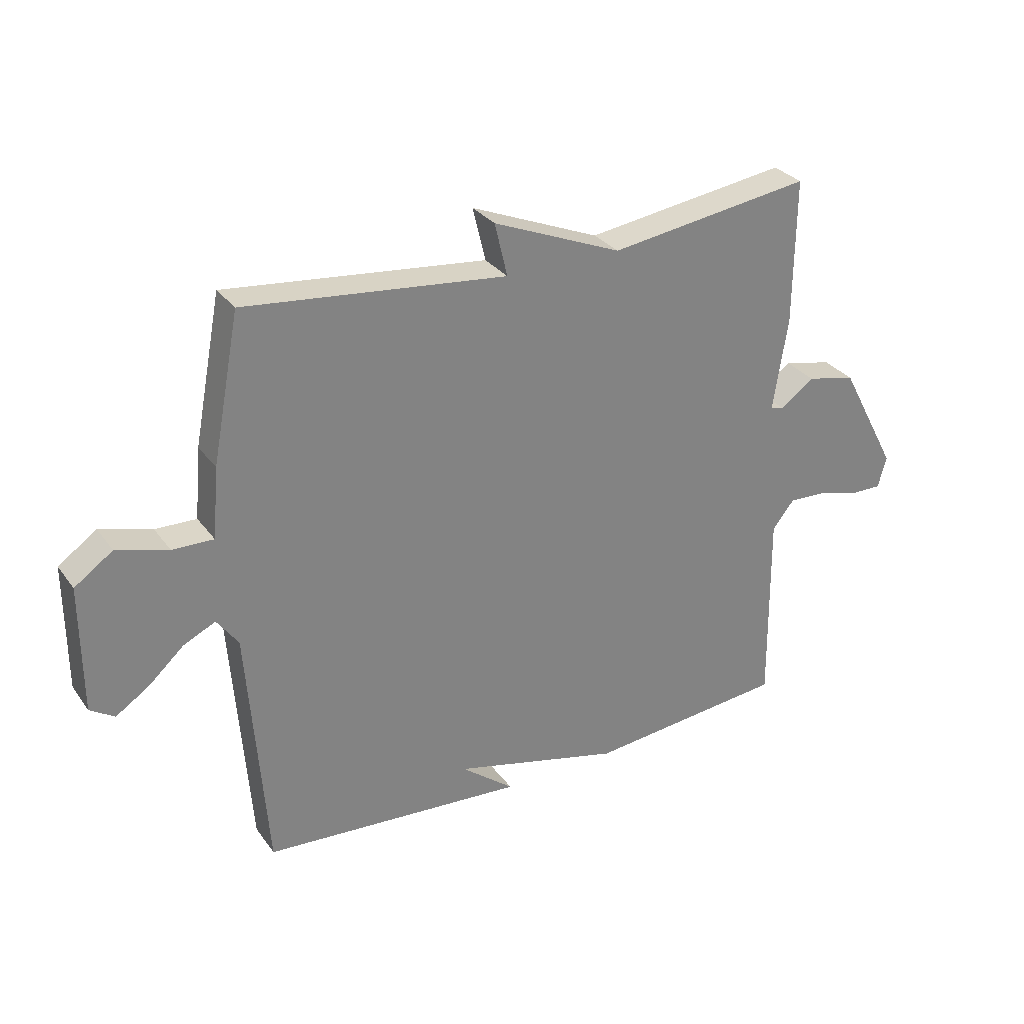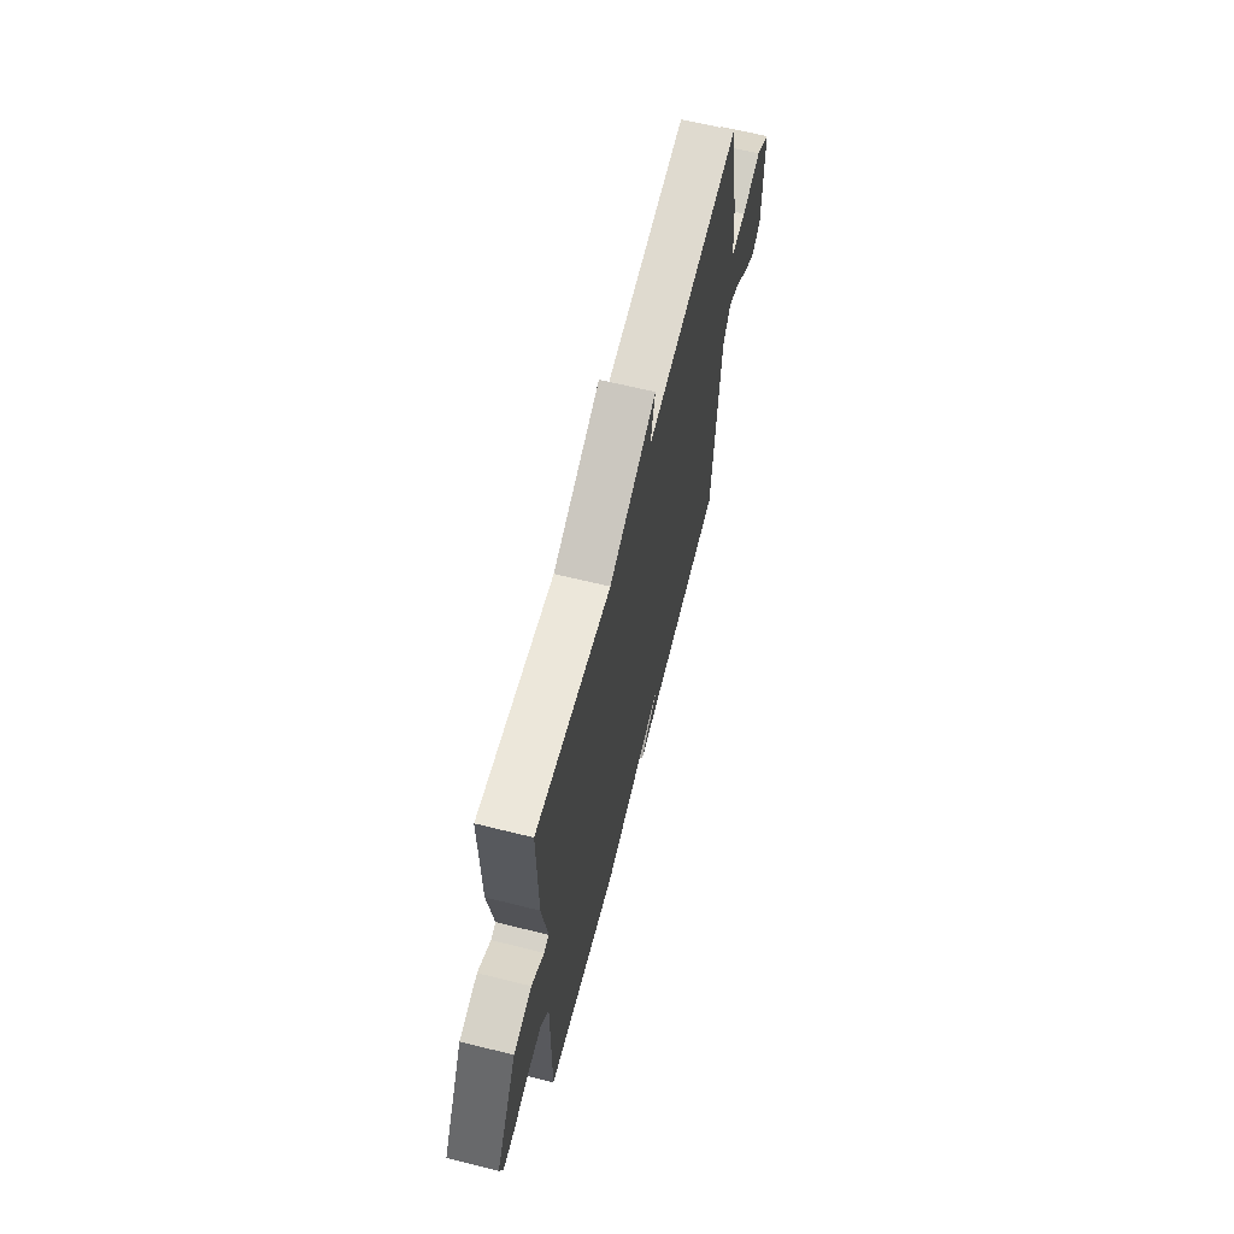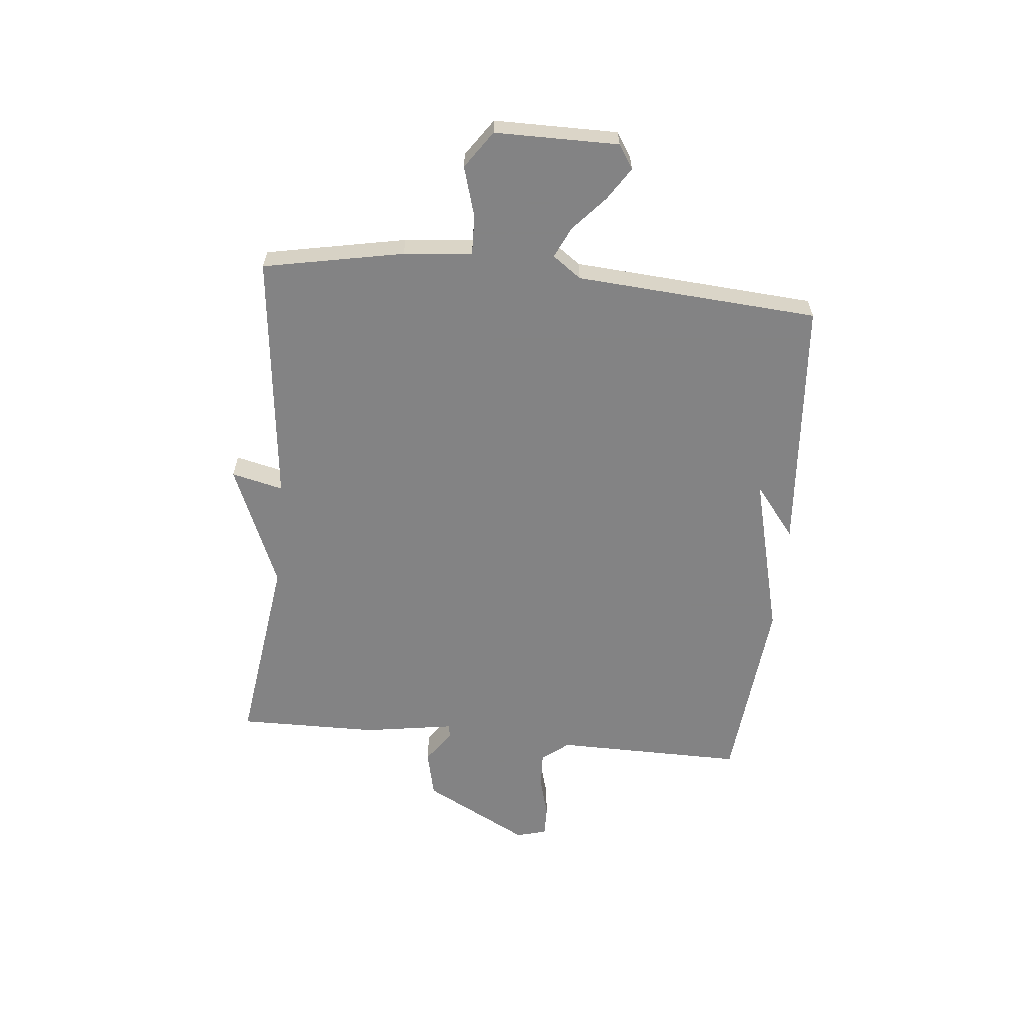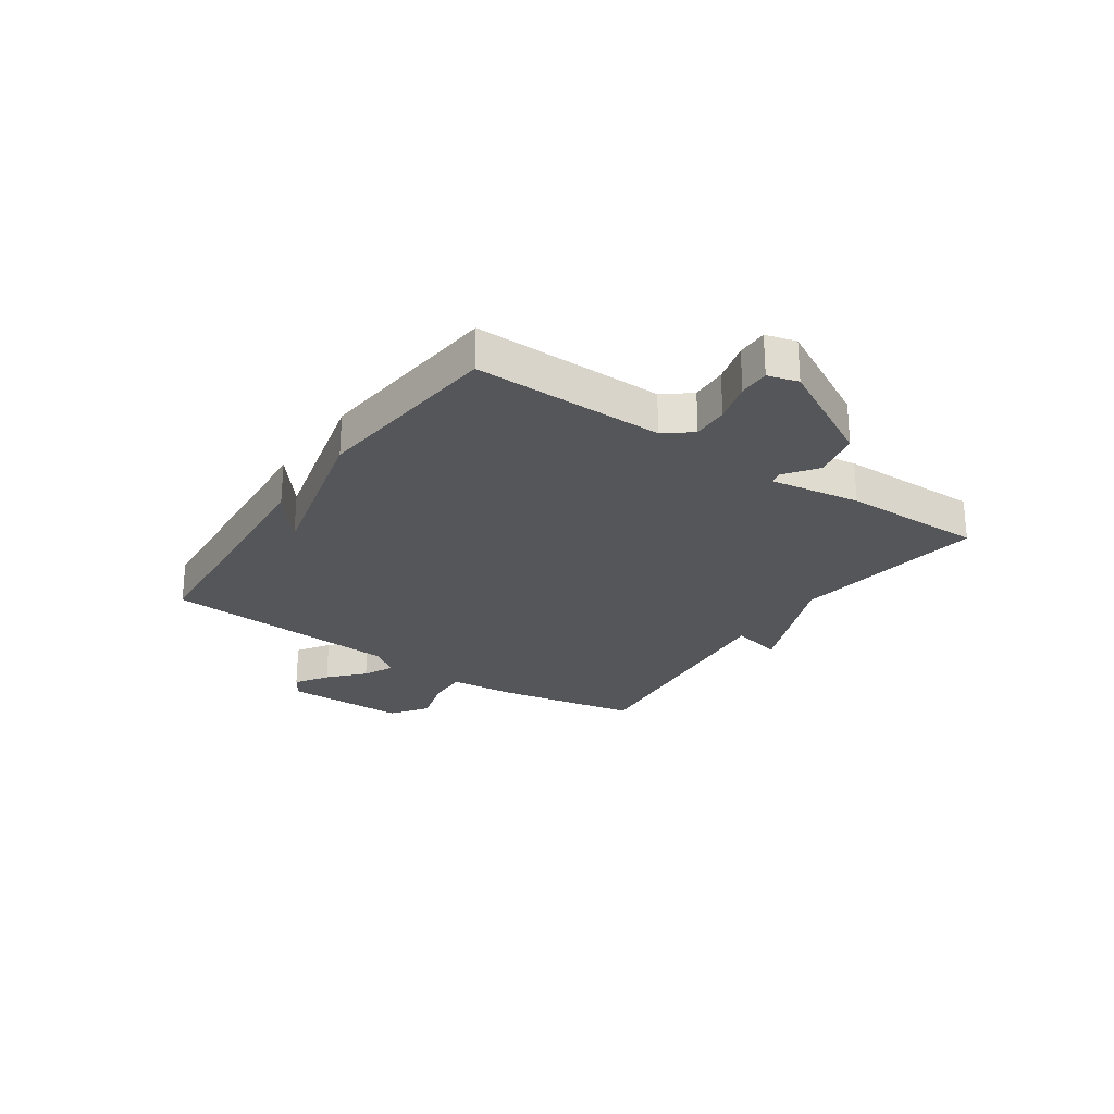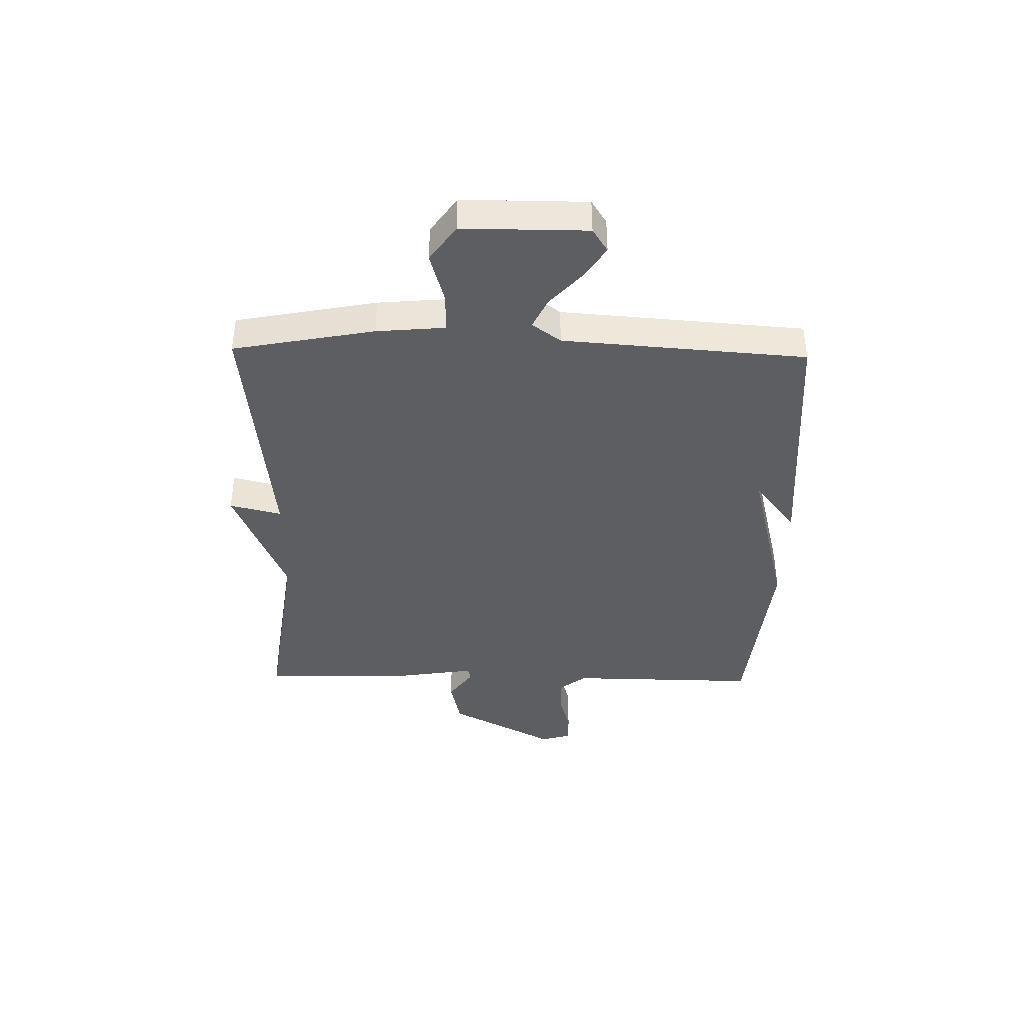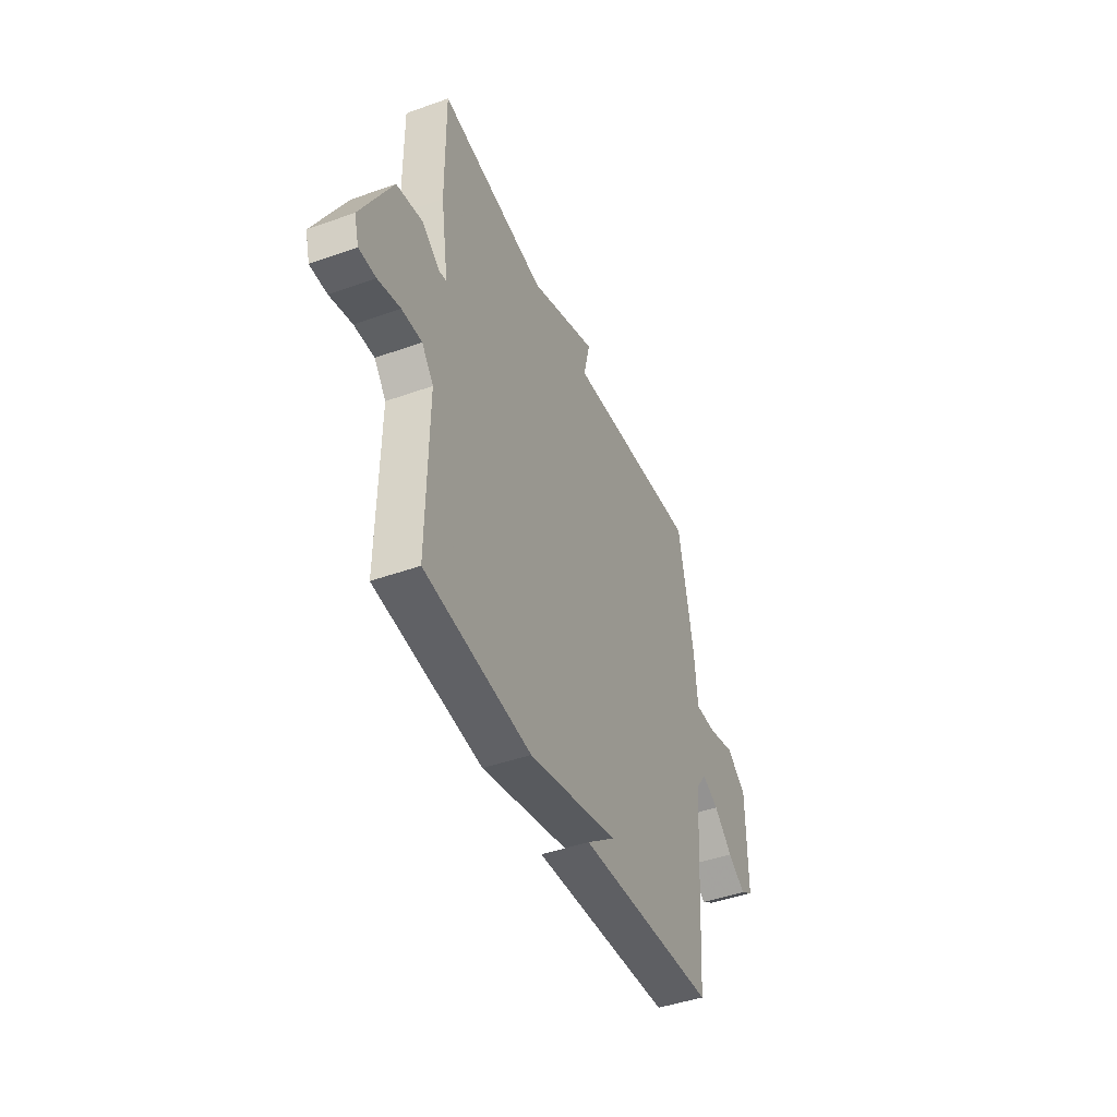
<metadata>
{"format":"obj","ext":"obj","renderer":"f3d","projection":"perspective","resolution":1024,"background":"white","views":[{"elev":30.2,"azim":150.6,"up":"+Z"},{"elev":64.2,"azim":-75.9,"up":"+Z"},{"elev":-61.1,"azim":84.5,"up":"+Y"},{"elev":-25.4,"azim":-124.5,"up":"+Y"},{"elev":-39.4,"azim":88.8,"up":"+Y"},{"elev":-44.8,"azim":-67.4,"up":"+Z"}]}
</metadata>
<code>
v 0.5 0.07 -0.5
v 0.045 0.07 -0.534
v 0.137 0.07 -0.461
v -0.155 0.07 -0.534
v -0.5 0.07 -0.5
v -0.496 0.07 -0.161
v -0.534 0.07 -0.113
v -0.599 0.07 -0.116
v -0.671 0.07 -0.136
v -0.726 0.07 -0.137
v -0.741 0.07 -0.083
v -0.64 0.07 0.106
v -0.555 0.07 0.125
v -0.496 0.07 0.083
v -0.473 0.07 0.088
v -0.498 0.07 0.249
v -0.5 0.07 0.5
v -0.15 0.07 0.451
v 0.072 0.07 0.543
v 0.05 0.07 0.451
v 0.5 0.07 0.5
v 0.548 0.07 0.25
v 0.559 0.07 0.128
v 0.63 0.07 0.13
v 0.719 0.07 0.156
v 0.785 0.07 0.11
v 0.785 0.07 -0.11
v 0.743 0.07 -0.137
v 0.685 0.07 -0.099
v 0.624 0.07 -0.044
v 0.569 0.07 -0.018
v 0.532 0.07 -0.069
v 0.5 0 -0.5
v 0.045 0 -0.534
v 0.137 0 -0.461
v -0.155 0 -0.534
v -0.5 0 -0.5
v -0.496 0 -0.161
v -0.534 0 -0.113
v -0.599 0 -0.116
v -0.671 0 -0.136
v -0.726 0 -0.137
v -0.741 0 -0.083
v -0.64 0 0.106
v -0.555 0 0.125
v -0.496 0 0.083
v -0.473 0 0.088
v -0.498 0 0.249
v -0.5 0 0.5
v -0.15 0 0.451
v 0.072 0 0.543
v 0.05 0 0.451
v 0.5 0 0.5
v 0.548 0 0.25
v 0.559 0 0.128
v 0.63 0 0.13
v 0.719 0 0.156
v 0.785 0 0.11
v 0.785 0 -0.11
v 0.743 0 -0.137
v 0.685 0 -0.099
v 0.624 0 -0.044
v 0.569 0 -0.018
v 0.532 0 -0.069
f 28 29 30
f 27 28 30
f 26 27 30
f 25 26 30
f 24 25 30
f 23 24 30 31
f 23 31 32
f 22 23 32
f 21 22 32
f 20 21 32
f 18 19 20
f 15 16 17 18
f 20 32 1
f 18 20 1
f 15 18 1
f 12 13 14
f 11 12 14
f 10 11 14
f 9 10 14
f 8 9 14
f 7 8 14 15
f 3 4 5 6
f 7 15 1
f 6 7 1
f 3 6 1
f 1 2 3
f 62 61 60
f 62 60 59
f 62 59 58
f 62 58 57
f 62 57 56
f 63 62 56 55
f 64 63 55
f 64 55 54
f 64 54 53
f 64 53 52
f 52 51 50
f 50 49 48 47
f 33 64 52
f 33 52 50
f 33 50 47
f 46 45 44
f 46 44 43
f 46 43 42
f 46 42 41
f 46 41 40
f 47 46 40 39
f 38 37 36 35
f 33 47 39
f 33 39 38
f 33 38 35
f 35 34 33
f 1 33 34 2
f 2 34 35 3
f 3 35 36 4
f 4 36 37 5
f 5 37 38 6
f 6 38 39 7
f 7 39 40 8
f 8 40 41 9
f 9 41 42 10
f 10 42 43 11
f 11 43 44 12
f 12 44 45 13
f 13 45 46 14
f 14 46 47 15
f 15 47 48 16
f 16 48 49 17
f 17 49 50 18
f 18 50 51 19
f 19 51 52 20
f 20 52 53 21
f 21 53 54 22
f 22 54 55 23
f 23 55 56 24
f 24 56 57 25
f 25 57 58 26
f 26 58 59 27
f 27 59 60 28
f 28 60 61 29
f 29 61 62 30
f 30 62 63 31
f 31 63 64 32
f 32 64 33 1

</code>
